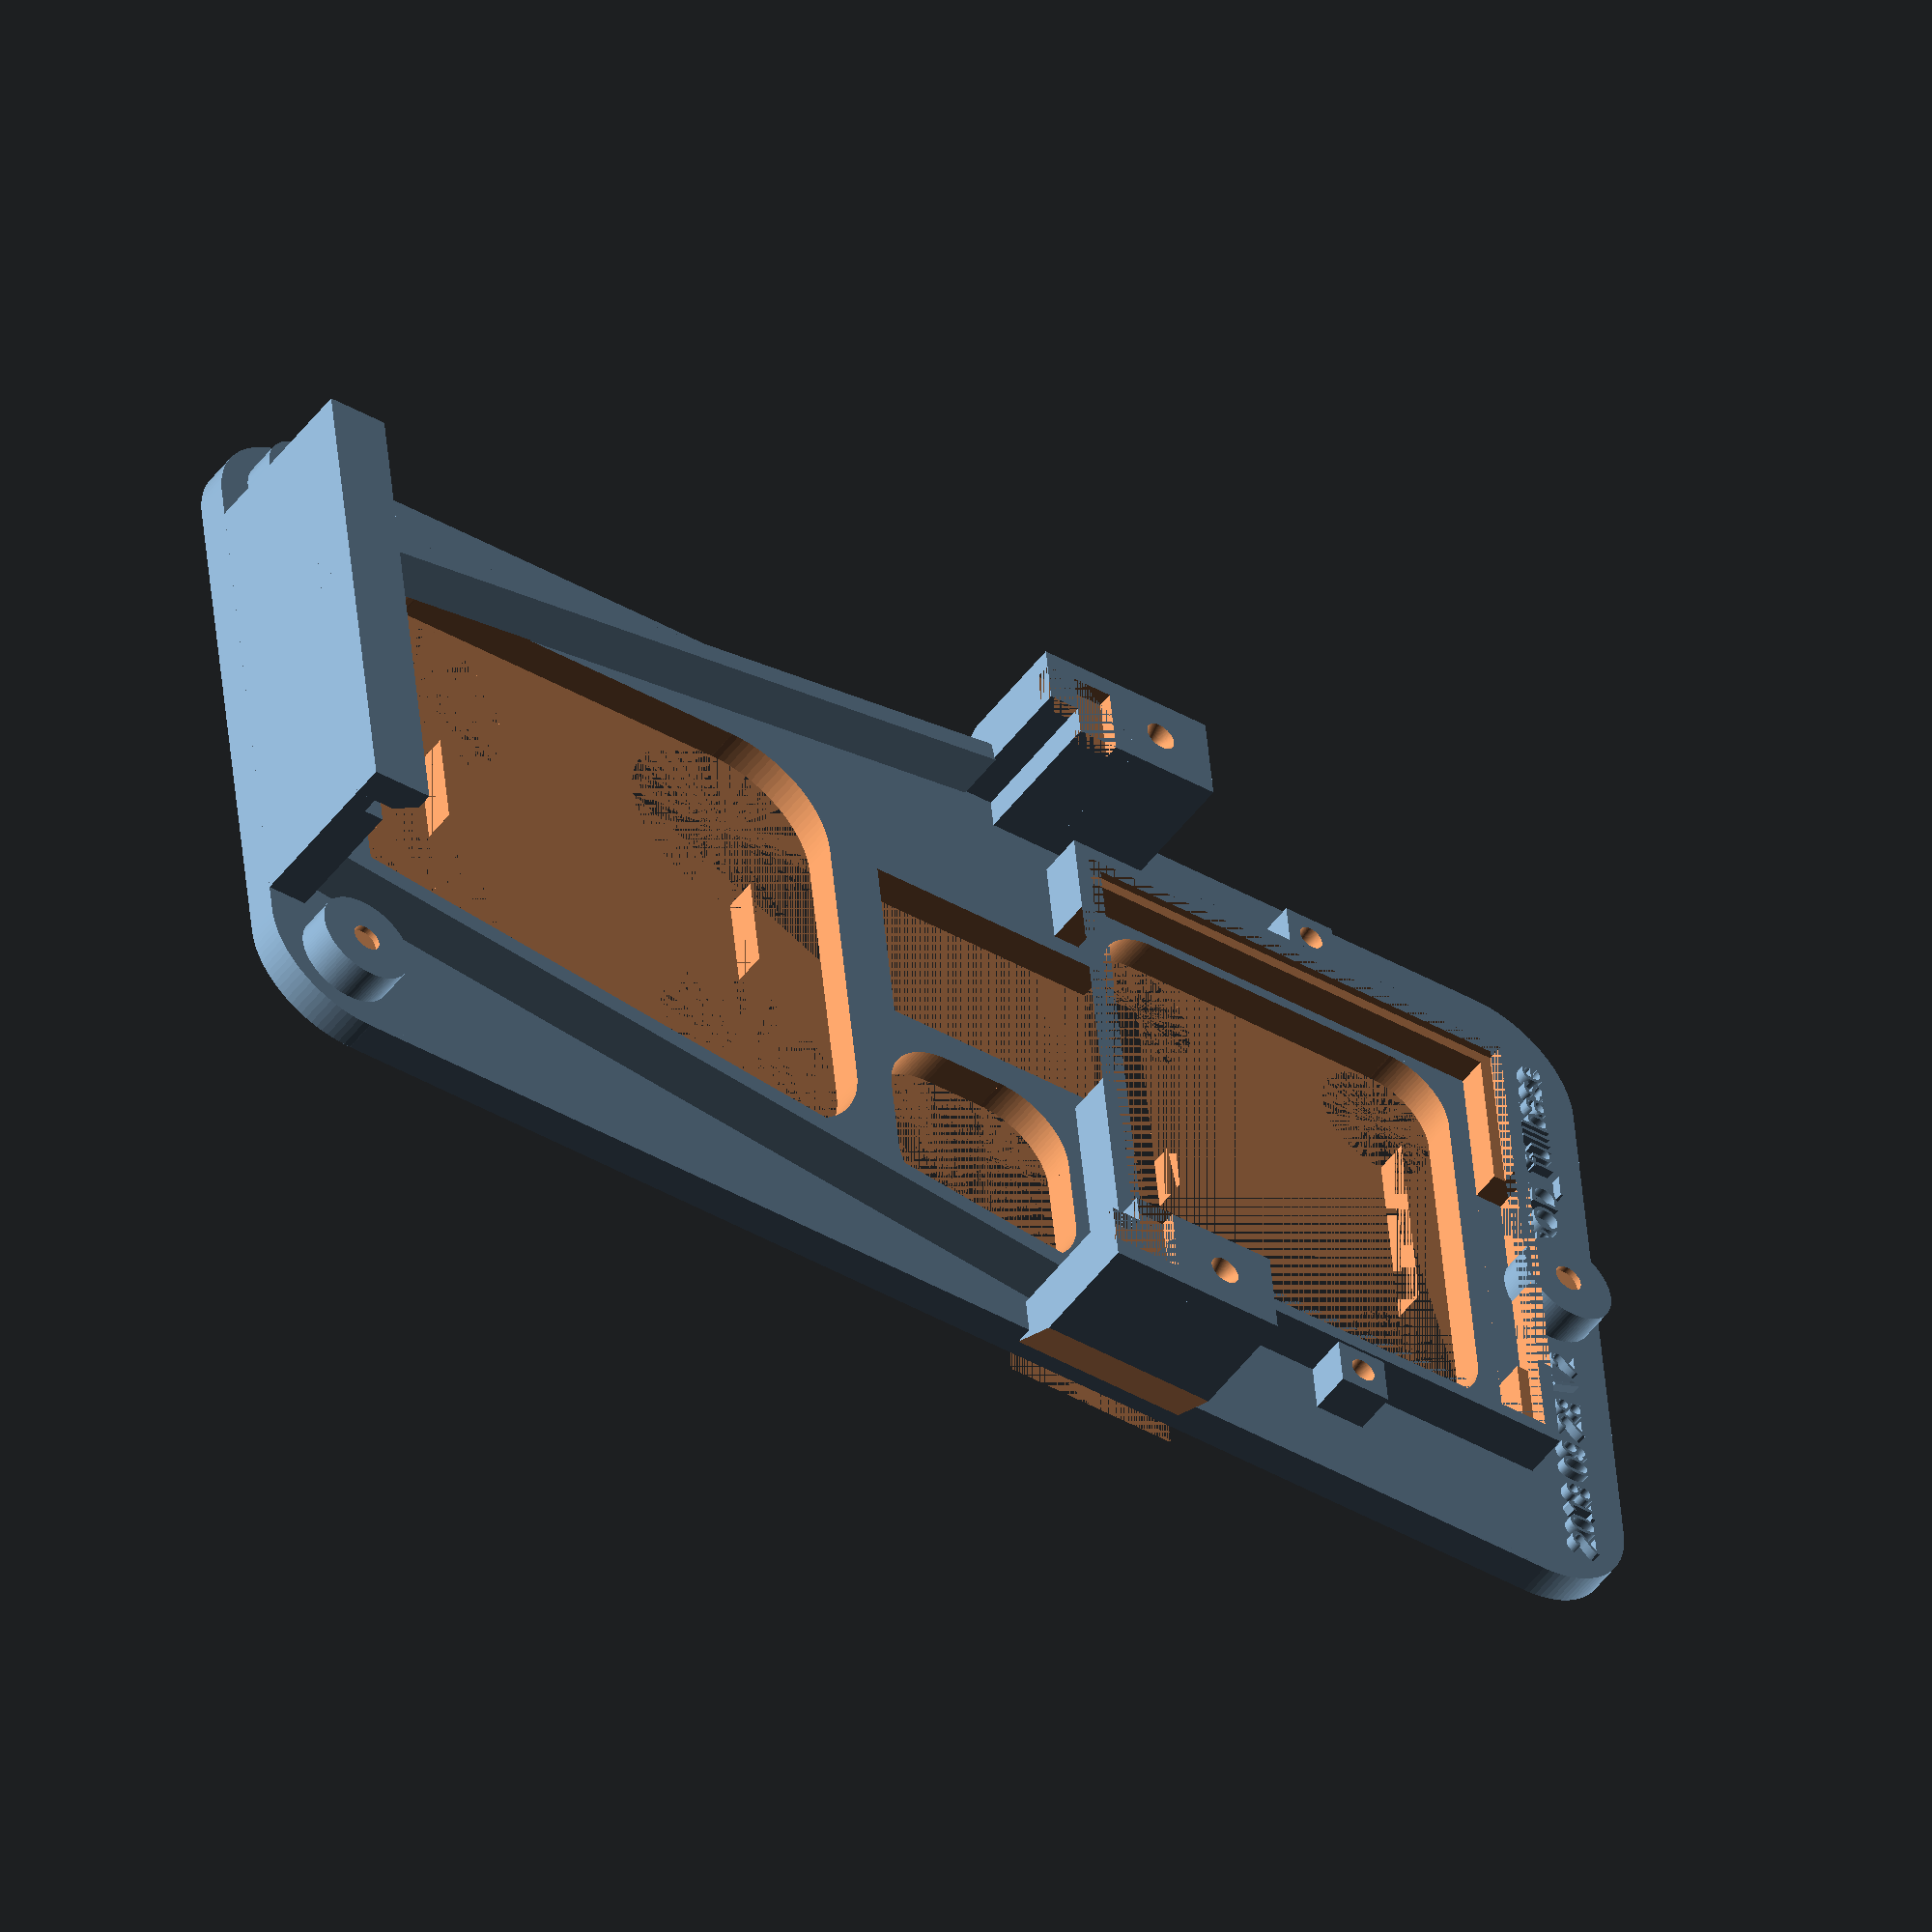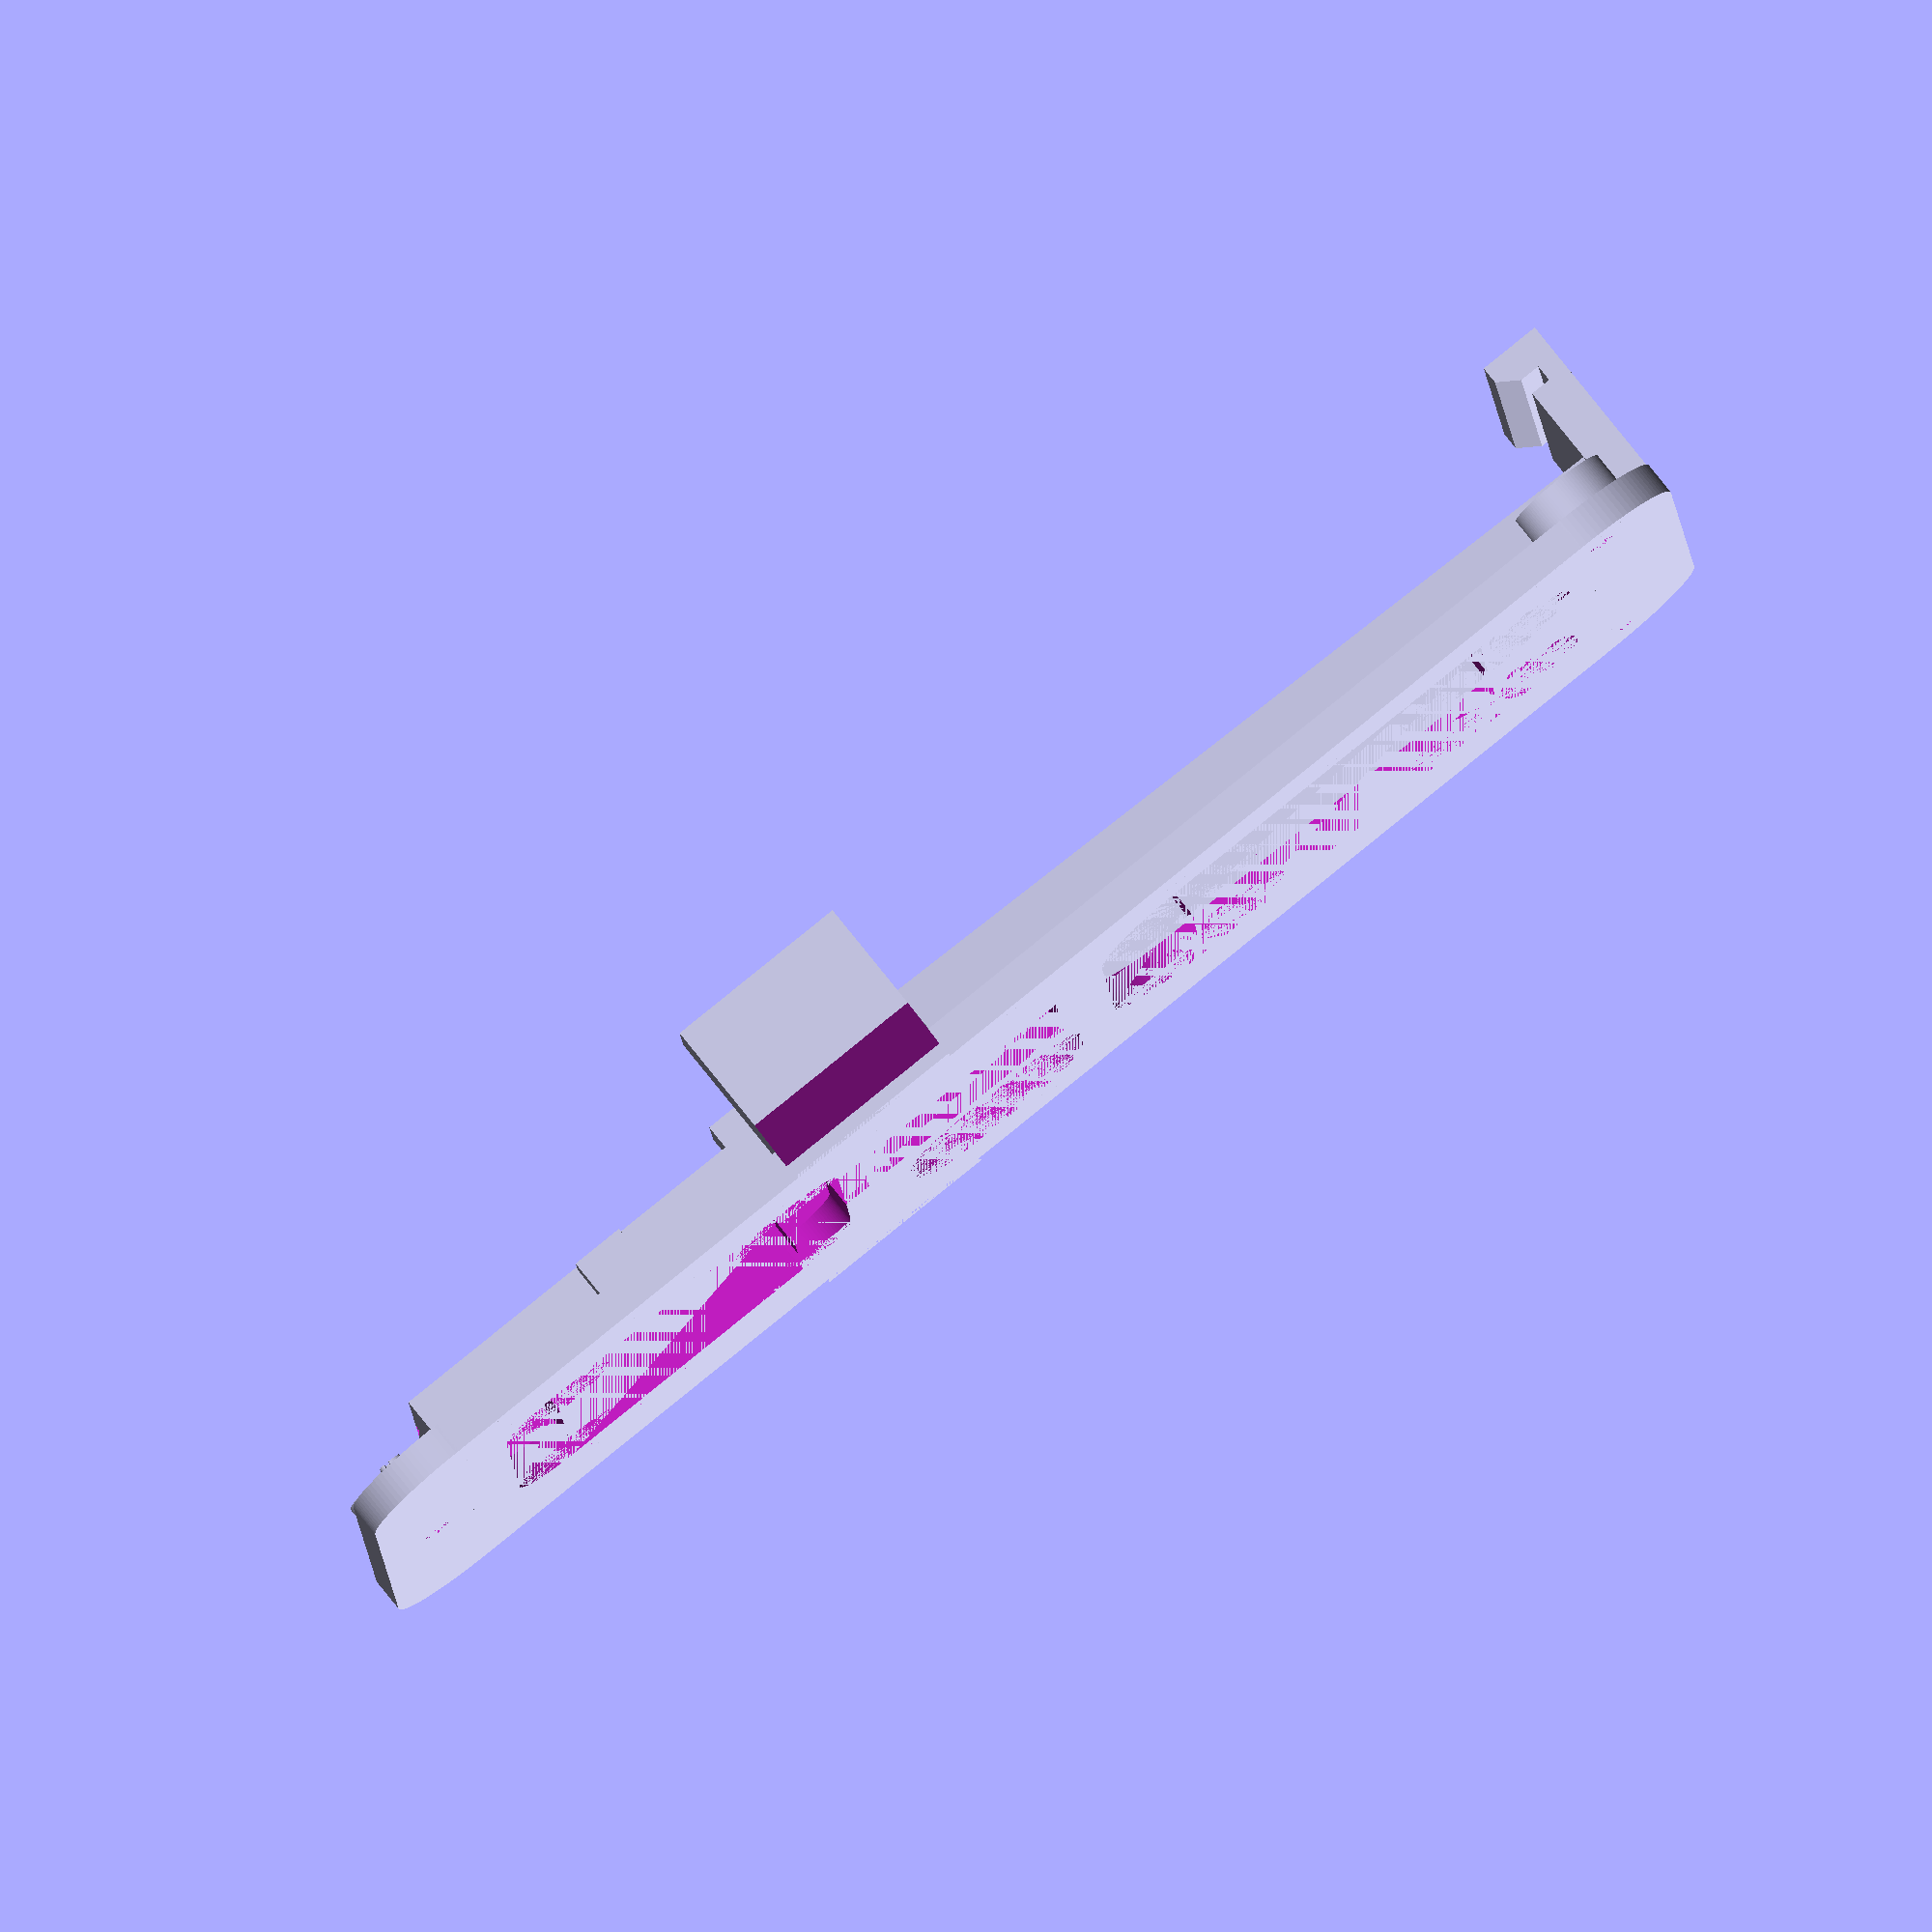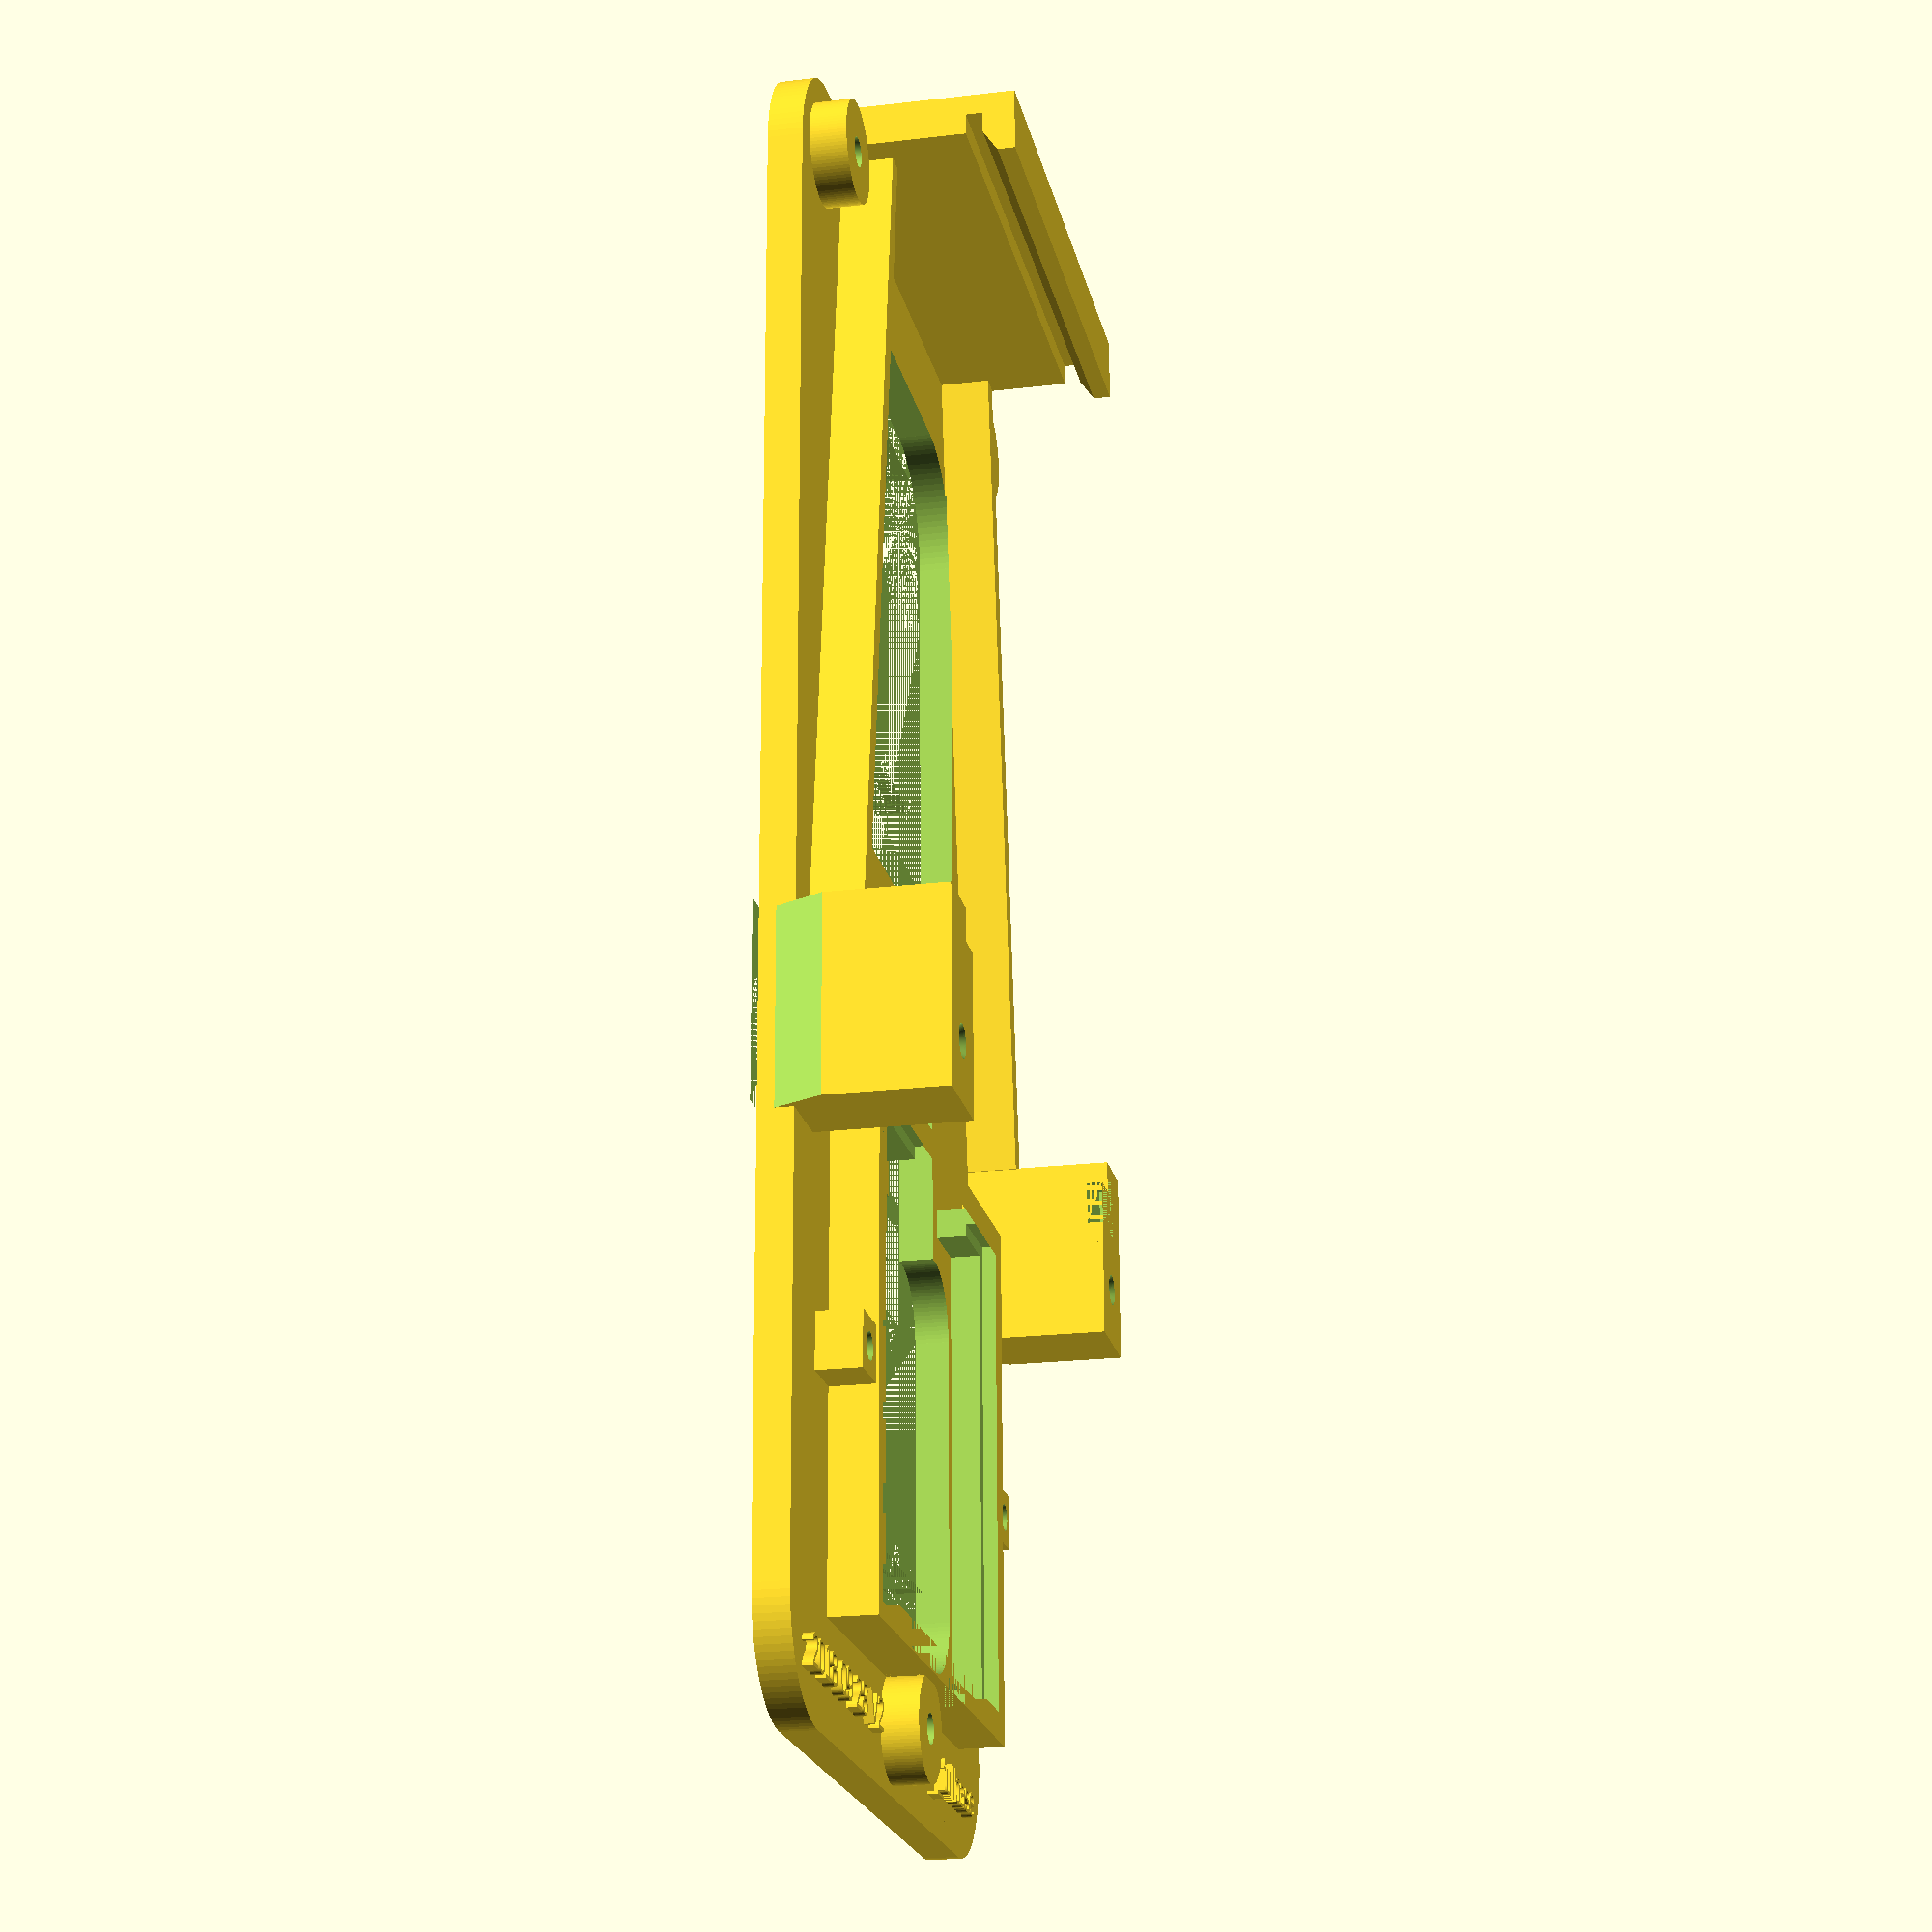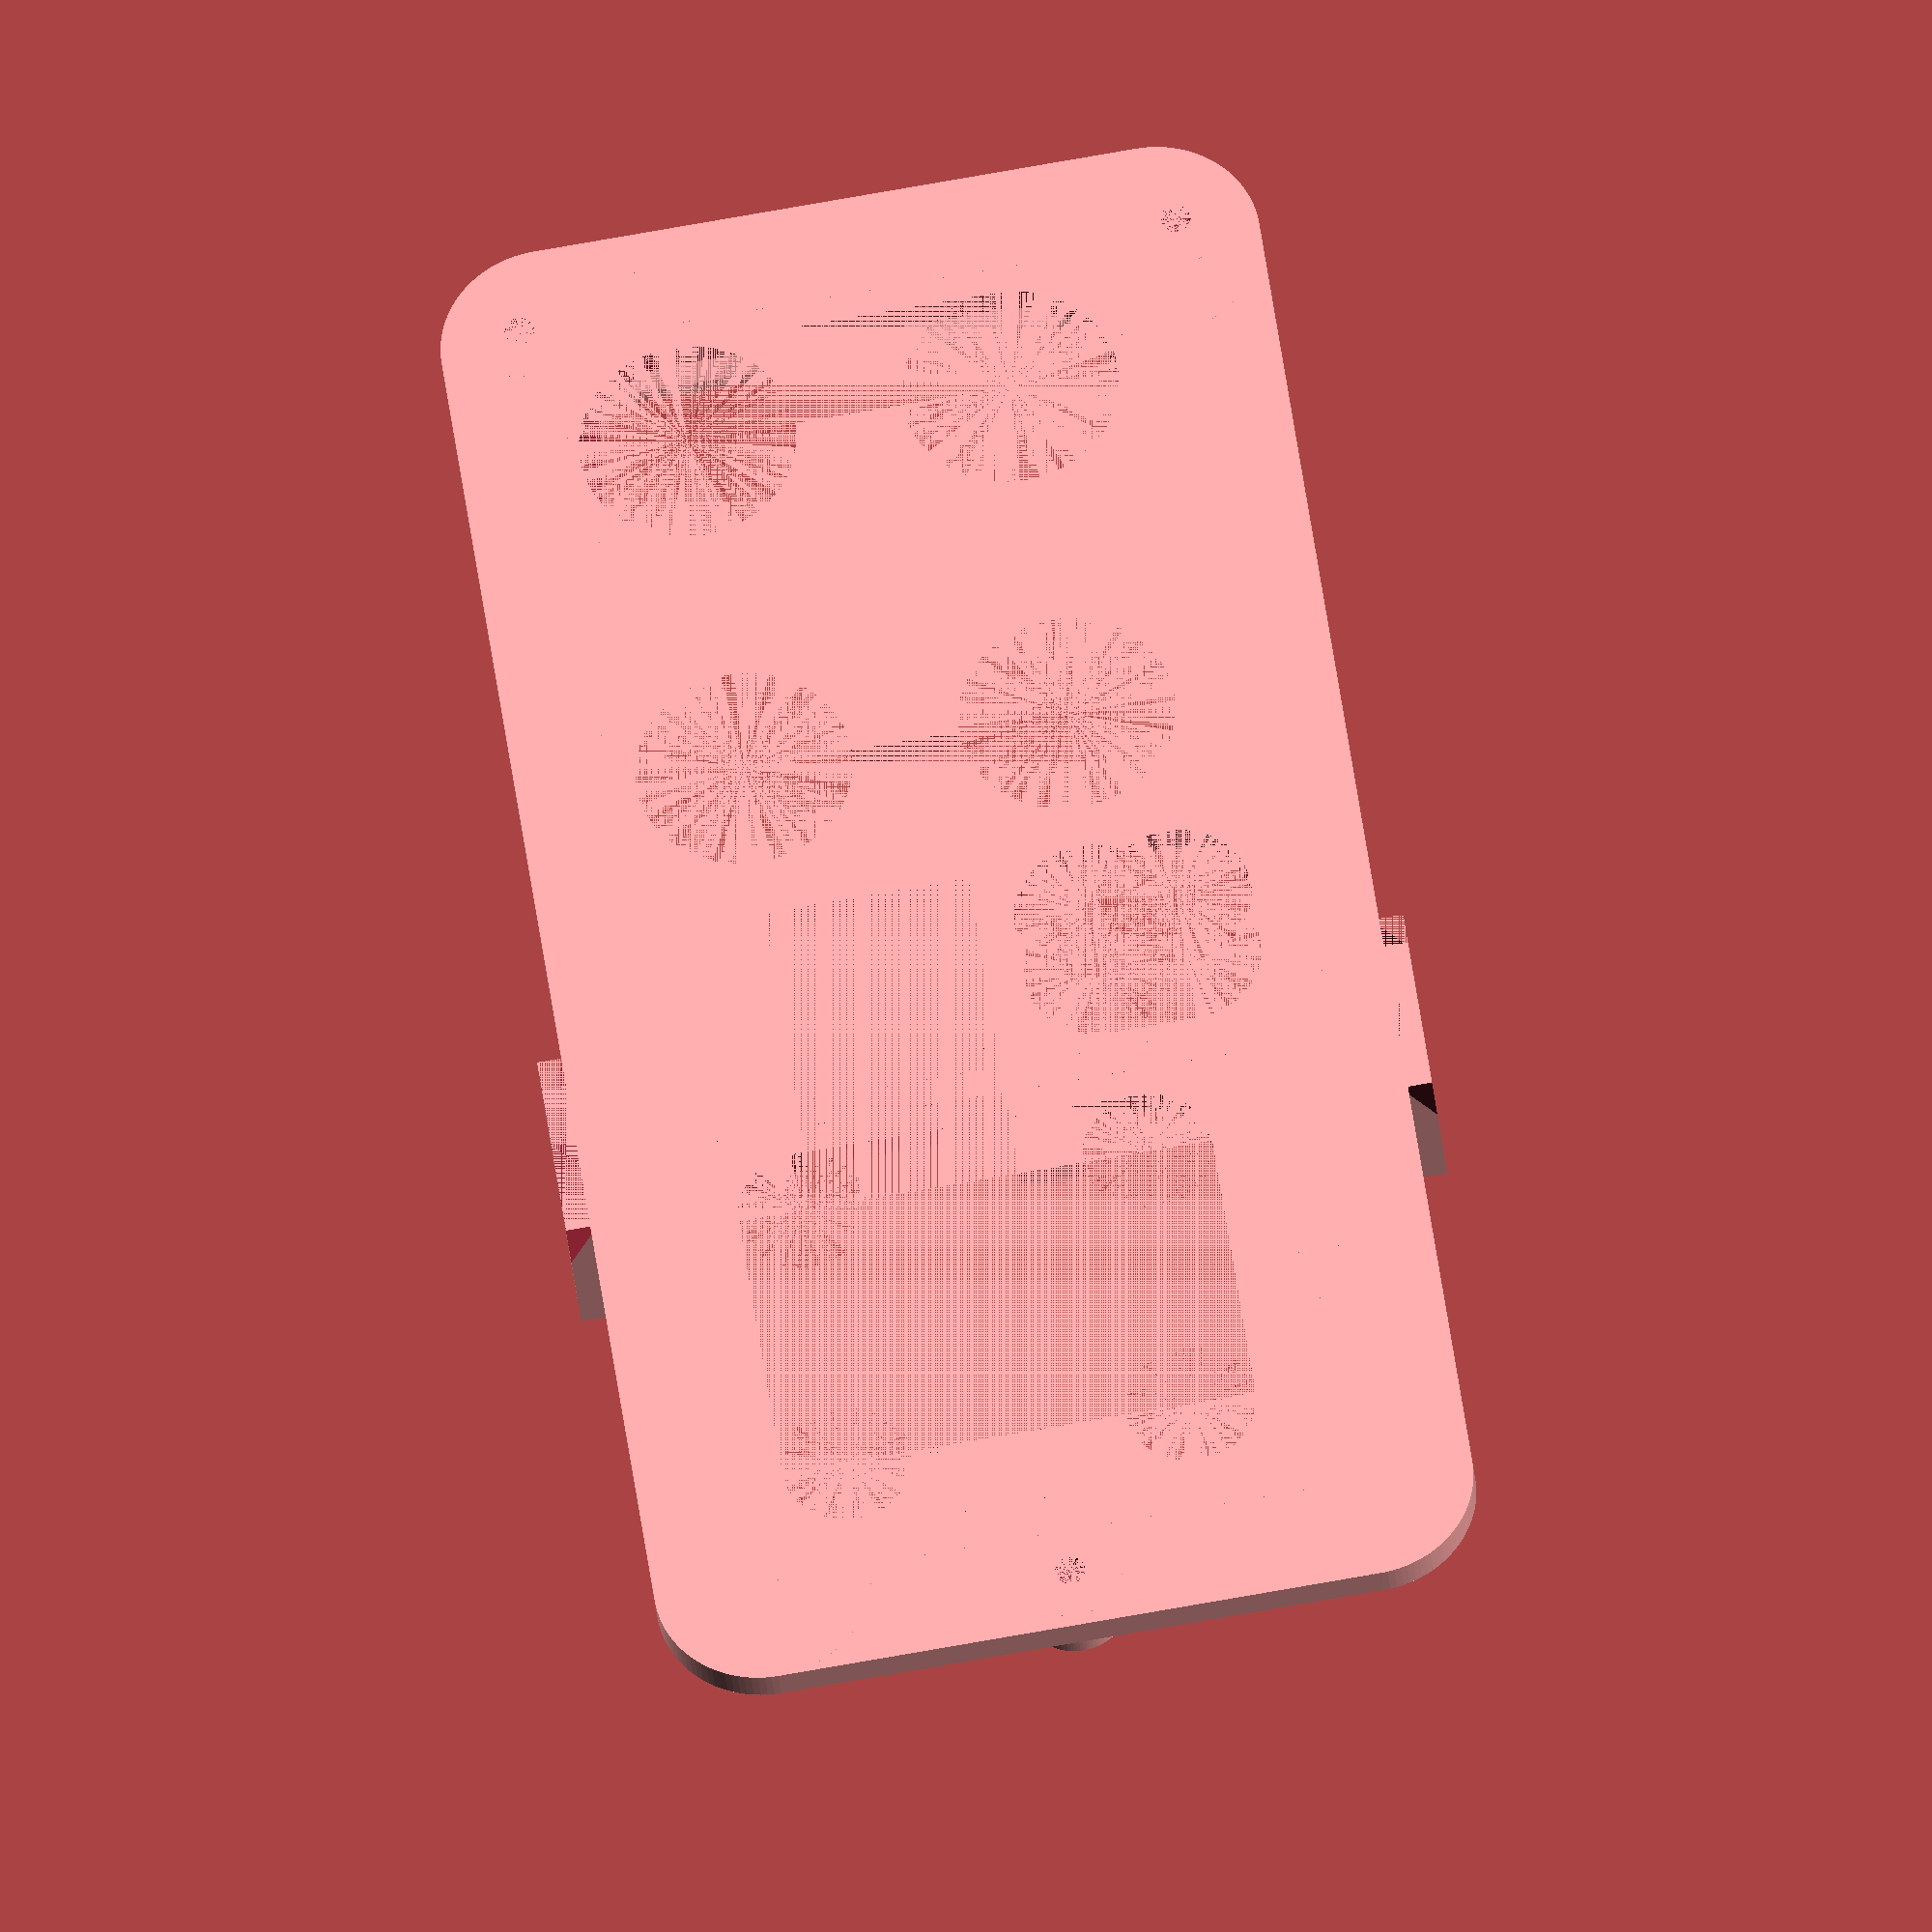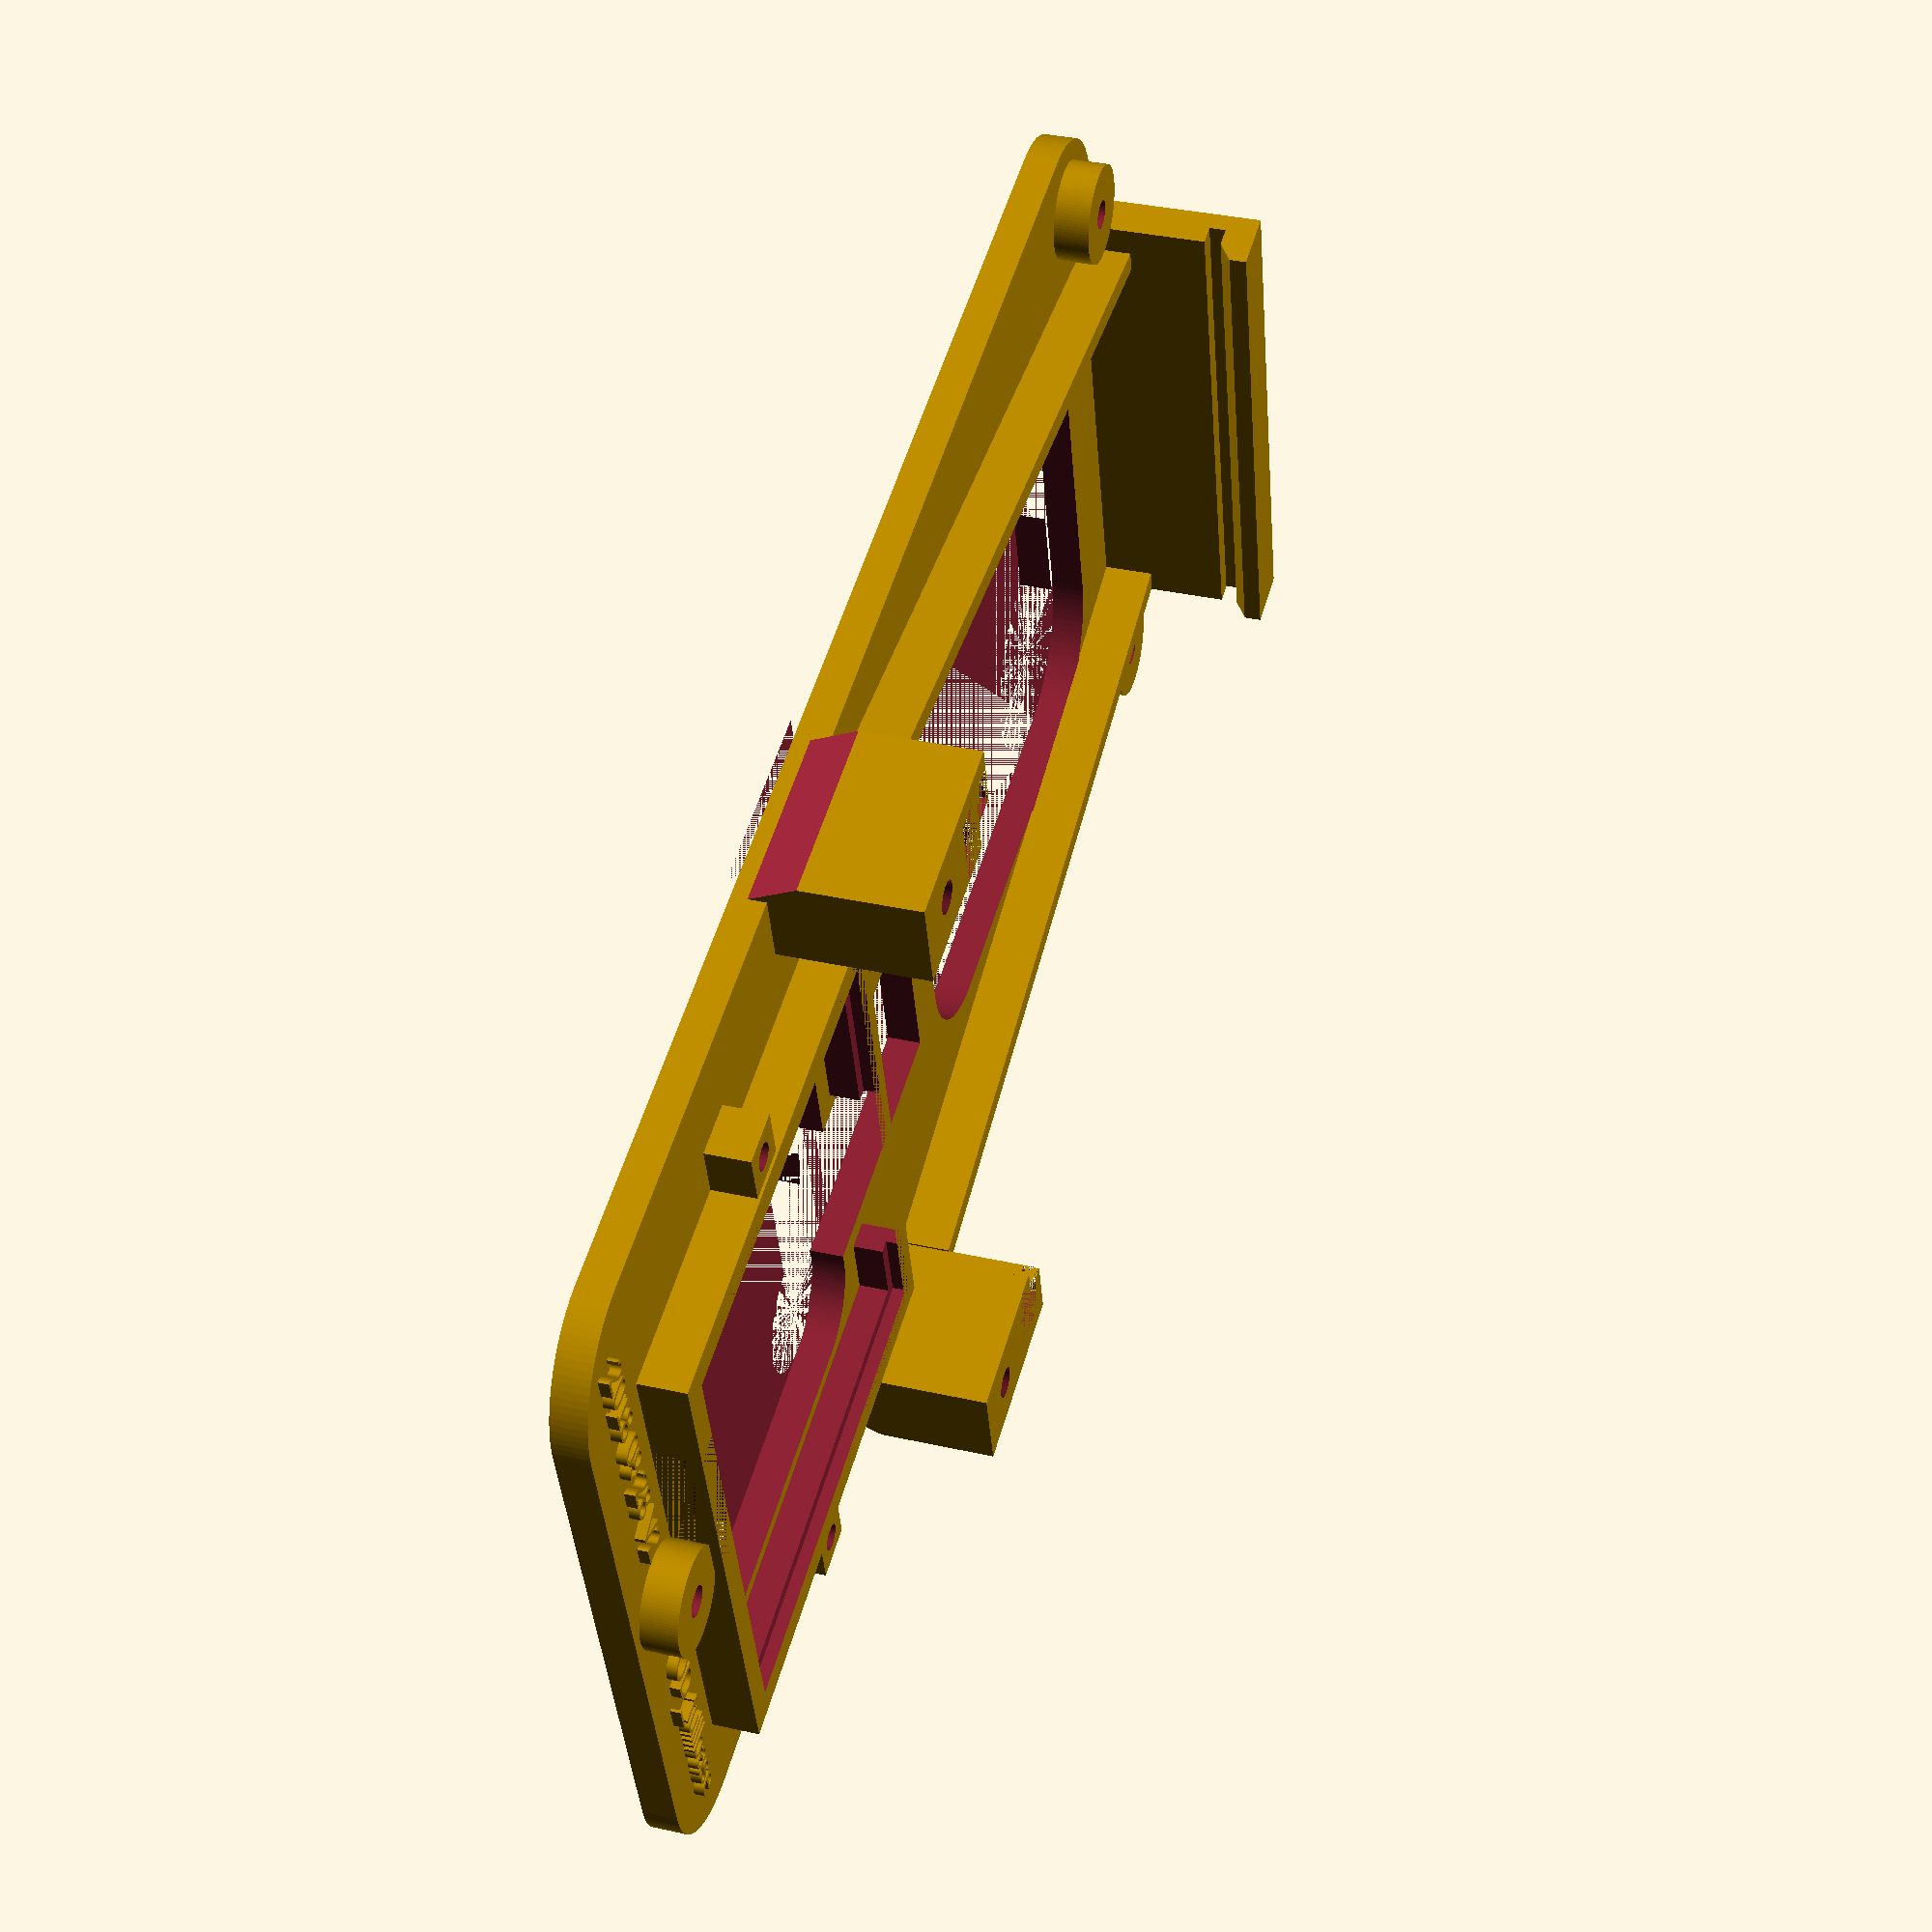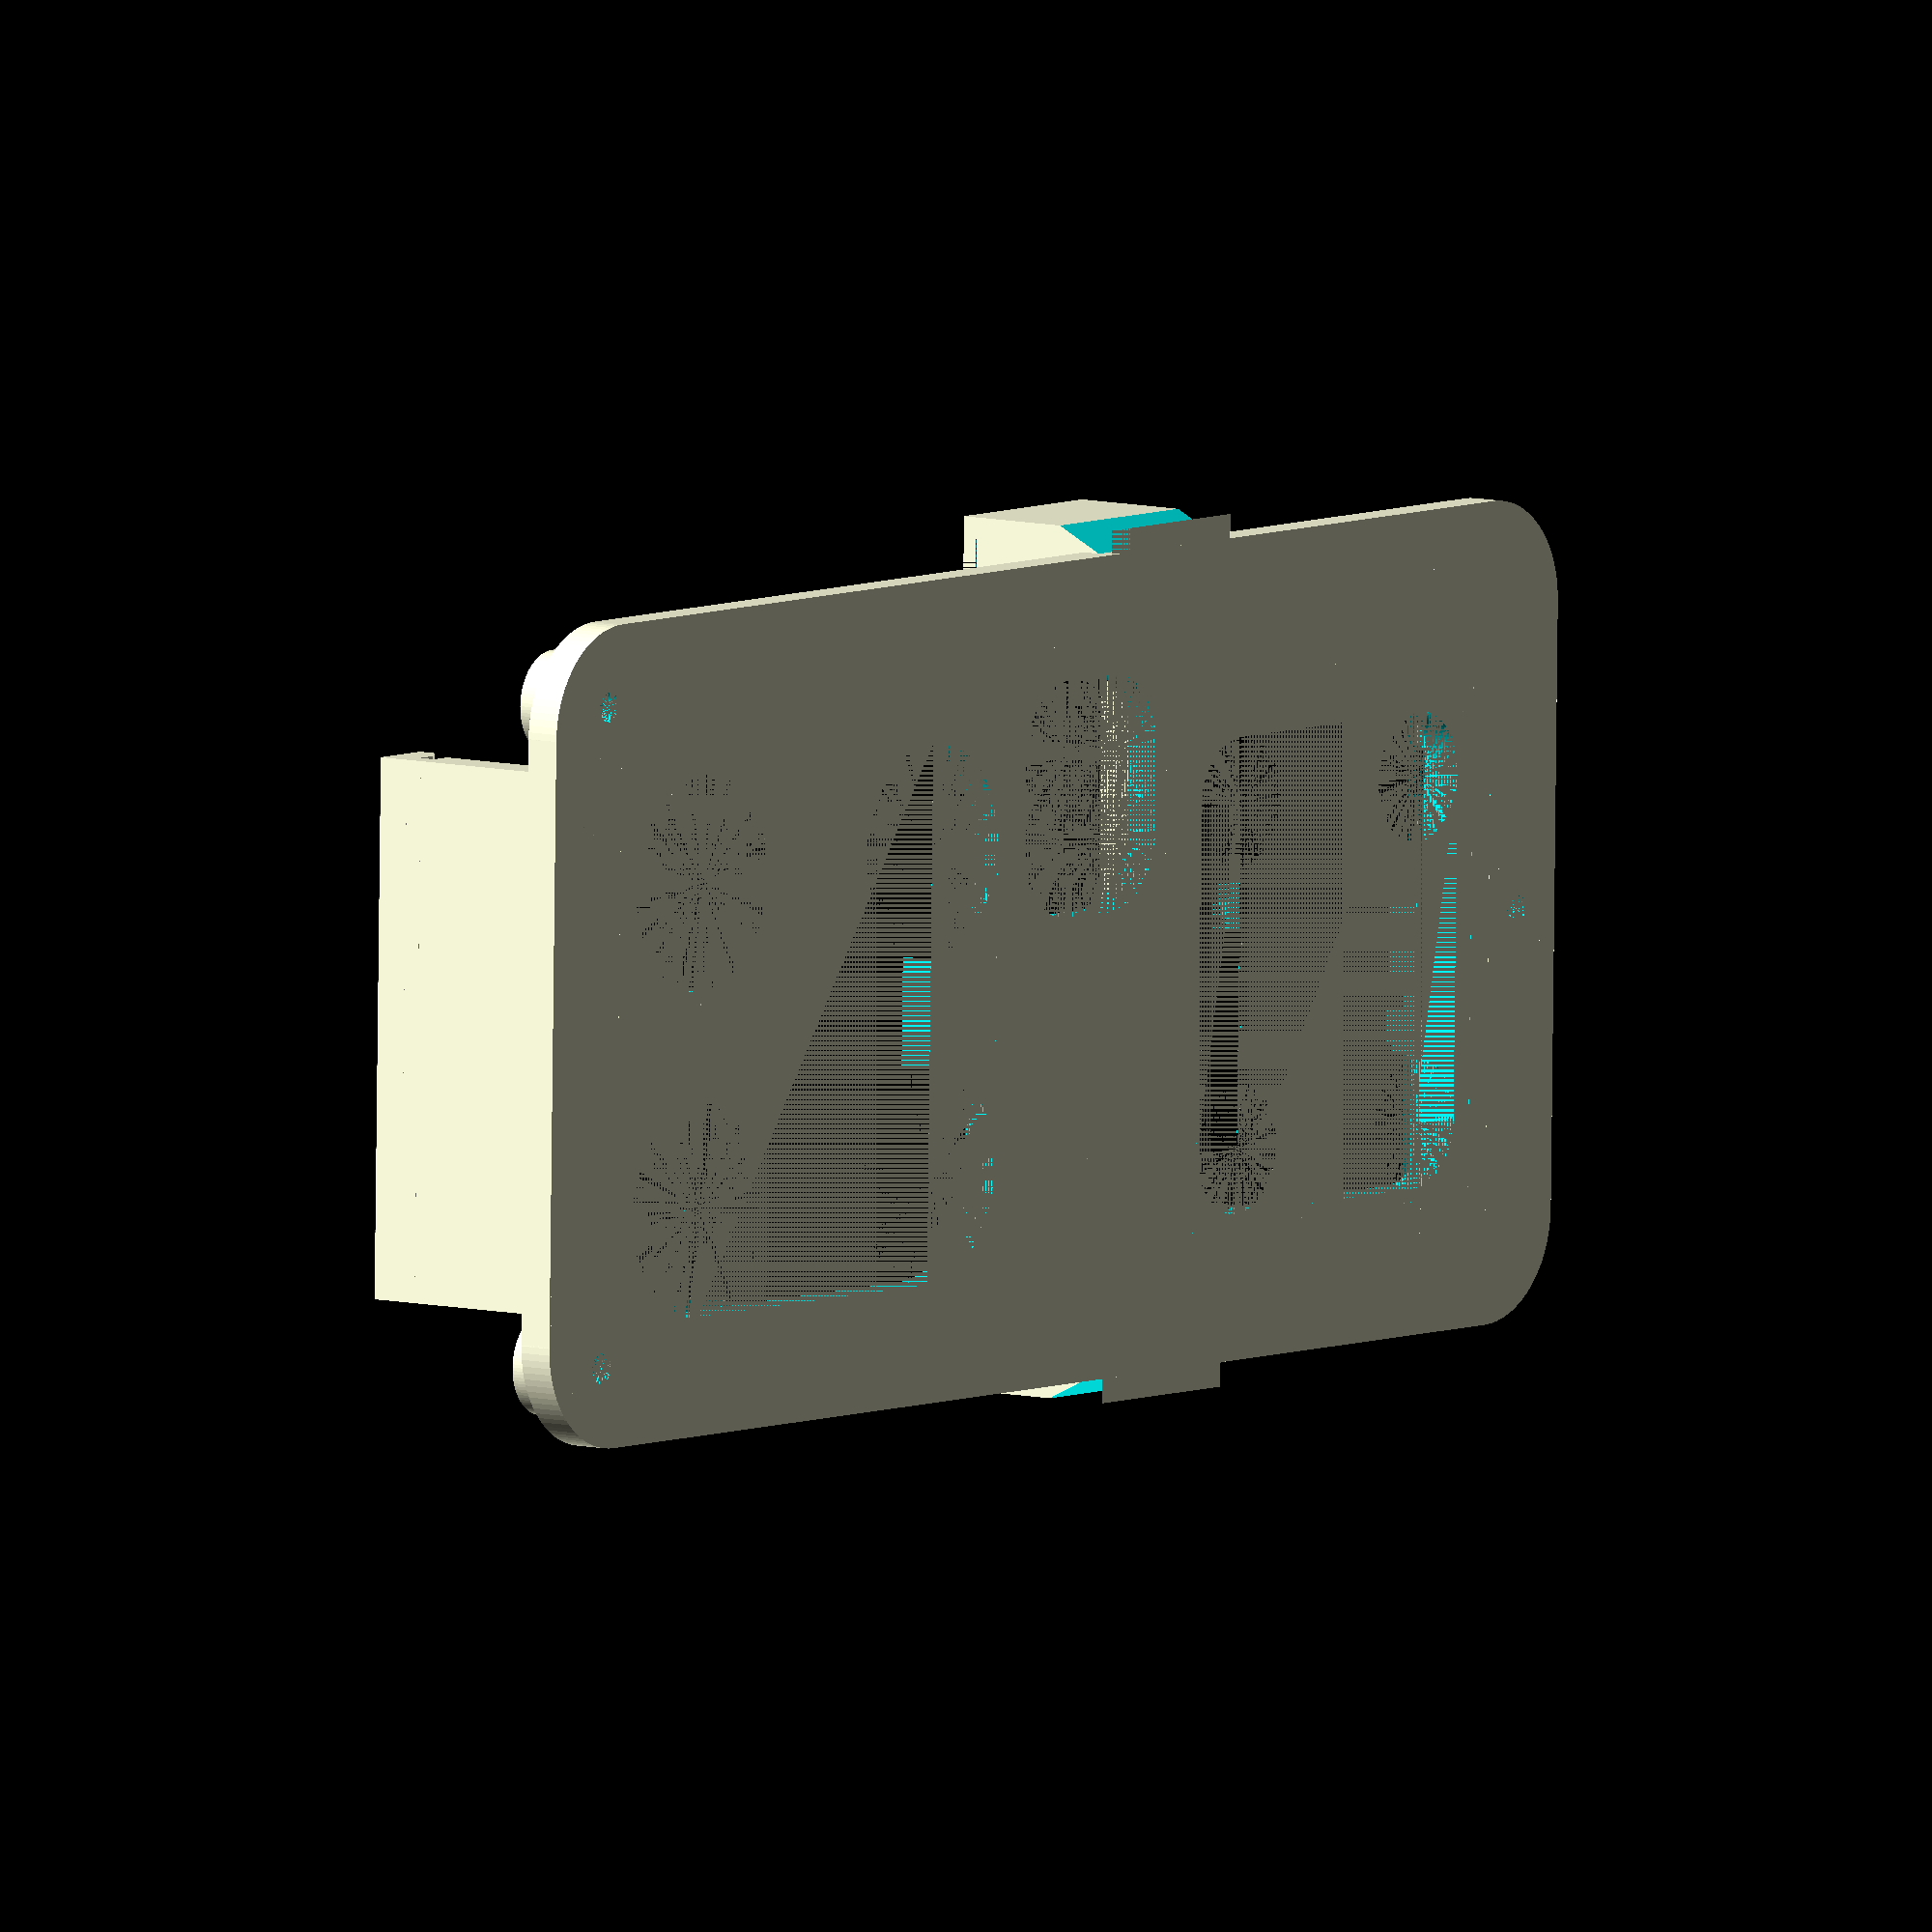
<openscad>
/* File: Plano_frame_POD_fullbase.scad
 * Full base plate with low density infill
 * Author: deh
 * V1 = 09/27/2018
 * V2 = 09/28/2018 Change washer dia to 8.0
 */
 $fn=100;
 
 // Inside dimensions of Plano box
 plano_len          = 152.5;   // flat-flat
 plano_wid          =  76.0;   // flat-flat

base_len = plano_len;
base_wid = plano_wid;
base_ht  = 3.2;		// Thickness of base plate
base_rnd = 10;	// Base plate corner rounding radius
 
 // Stud magnet relative postions.
 // Bottom magnet is on center-line and x,y reference is 0,0
 plano_mag_top_x  = 30.5;   // Top pair x +/- from center-line (C/L)
 plano_mag_top_y  = 138.69; // Top pair y from bottom magnet hole
 plano_mag_top_ofs = 8;    // Top mags to top edge of PC board max
 // Bottom mag distance from bottom of plano wall
 plano_mag_bot_ofs = plano_len - plano_mag_top_ofs - plano_mag_top_y;
 
 
 plano_offs_mag_y   = 4;    // Offset from edge for magnet hole
 plano_offs_mag_x   = 4;    // Offset from edge for magnet hole
 plano_ctr_y    = (plano_len/2);
 plano_ctr_x    = (plano_wid/2);
 
 
 plano_mag_stud = 2.8;  // Dia of mounting magnet studs (4-40)
 plano_mag_stud_len = 7.95; // Height of stud from magnet back
 mag_washer_dia = 8.0;      // Diameter of washer for magnet stud
 mag_washer_thick = 1.1;    // Thickness of washer
 mag_washer_dia_extra = 0.6;  // Washer slop
 mag_nut_thick = 2.4;       // Nut for stud thickness
 plano_web_thick = 2;   // Plano box thickness where stud is 
 mag_wash_recess_dia = mag_washer_dia + mag_washer_dia_extra;
 // Thickness of base for washer recess
 mag_stud_z = (mag_washer_thick +mag_nut_thick + plano_web_thick);
 mag_wash_recess_z = plano_mag_stud_len - mag_stud_z;    
 // Diameter of recess
 mag_wash_recess_dia = mag_washer_dia + mag_washer_dia_extra;
 // POD board
 pod_wid=76.5;  // Overall width
 pod_len=89.4;  // Overall length
 
// RJ45 connector on POD board
 RJ_offset=24.8; // Side of RJ45 jack from edge
 RJ_wid=15;      // Width of RJ 45 jack
 RJ_depth=14.5;  // Bottom of POD pc board edge to bottom/back of RJ45
 RJ_length=14;  // Front-Back length

// Cutout in base for RJ45 with plug
 RJ_slop = 4;
 RJ_plug_len = 14; // RJ plug protrudes beyond jack
 RJ_cutout_width = RJ_wid + RJ_slop;
 RJ_cutout_length = RJ_length + RJ_slop + RJ_plug_len;
 RJ_cutout_ofs = pod_wid/2 - (RJ_offset + RJ_wid);
 
 // CAN sub-board module
 sub_wid      = 33.75;  // Overall width
 sub_len      = 62.9;   // Overall lengh
 sub_mtg_wid  = 26.6;   // Between mounting holes, width
 sub_mtg_len  = 57.0;   // Between mounting holes, length 

 // Switcher module
 sw_wid =   20.3;   // Overall width
 sw_len =   41.2;   // Overall length
 sw_mtg_off_out_y   = 5.56; // Offset from edge "out" mounting hole 
 sw_mtg_off_out_x   = 2.7;  // Offset from edge "out" mounting hole 
 sw_mtg_off_in_y    = 3.1;  // Offset from edge "in" mounting hole
 sw_mtg_off_in_x    = 6.0;  // Offset from edge "in" mounting hole
 
 // RJ jack (load-cell jack)
 rj_grv =  4.0;  // Groove Depth 
 rj_ht  = 14.2;  // Groove Length
 rj_wid = 14.2;  // Groove Height
 
 // Post ridge
 p_ridge = 1.5; // Height of ridge to position PC board on post
 p_offset = 2;  // Offset of ridge from edge of post
 
 // Pod post
 pod_post_ht = (RJ_depth + 1);
 pod_post_y = 9;    // Length in "y" (long/length) box direction)
 pod_post_x = 6;    // Length in "x" (short/width) box direction)
 pod_post_q = 2.0;  // Width of ridge
 pod_post_s = 2.5;    // Screw hole dia
 pod_post_sd = 5;   // Screw hole depth

 // Pod board clip
 pcwide = 4;        // Width of clip post
 pcleng = 50;       // X axis direction length
 pc_y = base_len;   // y positioning

 iso_len   = 50.3;	// Length: two RJ 45 jacks parallel
 iso_wid   = 46.3;      // Width
 iso_thick = 1.6;	// PC board thickness
 iso_slop  = 0.1;	// Allowance for board variation
 iso_lip   = 1.2;	// Ledge width for board seating
 iso_ridge_ht = 1.55;	// Ridge ht for seat
 iso_ridge_wid= 1.5;	// Ridge width for seat
 iso_post_ht = 6.0;	// Height of lip above base

 iso_osd_y = iso_wid + iso_slop; // Board y
 iso_osd_x = iso_len + iso_slop; // Board x
 iso_side  = iso_lip + iso_ridge_wid;


// **** Id the part ***
module id()
{
r = ([0,0,0]);
 {
  font = "Liberation Sans:style=Bold Italic";
 translate([6, 4, base_ht-.05]) 
  rotate(r)
  linear_extrude(1.0)
   text("POD_fullbase",size = 3.0);

 translate([-34, 4, base_ht-.05]) 
  rotate(r)
  linear_extrude(1.0)
   text("2018 09 28 V2",size = 3.0);
 }
}

RJ_cutout_y = pc_y - p_ridge - pod_len + RJ_length + RJ_slop - RJ_cutout_length;

// Position of corner posts
 pc_cornerx =  (pod_wid/2) + p_offset;  // PC board corner
 pc_cornery =      base_len - pod_len - pod_post_q - p_offset;

module corner_cut(ccradius, ccht)
{
   difference()
   {
      cube([ccradius*2,ccradius*2,ccht],false);
      union()
      {
         translate([ccradius,ccradius,0])
            cylinder(d = ccradius*2, h = ccht, center = false);
         translate([ccradius,0,0])
            cube([ccradius+.01,ccradius*2+.01,ccht],false);    
         translate([0,ccradius,0])
            cube([ccradius*2+.01,ccradius+.01,ccht],false);  
      }
   }
}

// Make rectangle with rounded corners
module rect_rounded(rrl,rrw,rrh,rrad)
{
// rrl - length in X direction
// rrw - length in y direction
// rrh - height
// rrad - radius of corner
// position of returned figure: rrl = 0; rrw = 0;
//
   translate([0,rrad,0])
      cube([rrl,
          rrw - 2*rrad,
          rrh], false);

   translate([rrad, 0, 0])
      cube([rrl - 2*rrad, rrad, rrh],false); 

   translate([rrad, rrw - rrad, 0])
      cube([rrl - 2*rrad, rrad, rrh],false); 

   translate([rrad,rrad,0])
      cylinder(d = rrad*2, h = rrh,center = false);

   translate([rrl - rrad,rrad,0])
      cylinder(d = rrad*2, h = rrh,center = false);

   translate([rrl - rrad, rrw -rrad,0])
      cylinder(d = rrad*2, h = rrh,center = false);

   translate([rrad, rrw -rrad,0])
      cylinder(d = rrad*2, h = rrh,center = false);
}

// Post with screw hole
module iso_post_s(l,w,isph,hole_dia,hole_depth)
{
     difference()
     {
         union()
         {  // Post block
            cube([l,w,isph],false);
         }
         union()
         {
            // Self tapping screw hole
            translate([l/2,w/2,.01])
                cylinder(h = isph,
                   r1 = 0, r2 = hole_dia/2, 
                   center = false);
         }
     }        

}

// iso mount for CAN w switcher PC board
module iso_post()
{

   // base of seat
   difference()
   { 
      // Outside dimensioned block
      cube([iso_osd_x + 2*iso_ridge_wid,
            iso_osd_y + 2*iso_ridge_wid,
            iso_post_ht + iso_ridge_ht],
            false);
      union()
      {
         // Center punched all-the-way
         translate ([(iso_lip + iso_ridge_wid),
                     (iso_lip + iso_ridge_wid),
                      -.01])
            cube([iso_osd_x - 2*iso_lip,
                  iso_osd_y - 2*iso_lip,
                  iso_post_ht + iso_ridge_ht + .02],
                  false);
         // Ridge/seat recessed
         translate ([iso_ridge_wid,
                     iso_ridge_wid,
                      iso_post_ht])
            cube([(iso_osd_x),
                  (iso_osd_y),
                   iso_ridge_ht],
                   false);
        // Cutouts that will be below this iso frame
        translate([10,0,0])
             cube([iso_osd_x - 25,
                   iso_side + 1.1,
                   iso_post_ht + iso_ridge_ht],
                   false);
        translate([21.5,(iso_wid - iso_side),0])
             cube([RJ_cutout_width + 4,
                   8 ,
                   iso_post_ht + iso_ridge_ht],
                   false);

      }
   }
}

// Post with recess for corner of POD board
 module pod_post()
 {
     difference()
     {
         union()
         {
            cube([pod_post_x, pod_post_y, pod_post_ht + p_ridge],false);
            cube([pod_post_y, pod_post_x, pod_post_ht + p_ridge],false);
         }
         union()
         {
 
            // Cut-out for corner of PC board
            translate([p_offset, p_offset, pod_post_ht])
                cube([ pod_post_x - p_offset, pod_post_y-p_offset, p_ridge],false);
            translate([p_offset, p_offset, pod_post_ht])
                cube([ pod_post_y - p_offset, pod_post_x-p_offset, p_ridge],false);
         }
     }        
 }

  module pod_4posts()
 {
   translate ([-pc_cornerx, pc_cornery, 0])
   {
     difference()
     {
       union()
       {
         pod_post();
         translate([ 0,-pod_post_y,  0])
            cube([pod_post_y, pod_post_y, pod_post_ht + p_ridge],false);
       }
       union()
       {
         translate([3,-10,0])rotate([0,0,90])wedge(30,5,10);
           // Self tapping screw hole
            translate([pod_post_y/2, -pod_post_y/2 + 1, 14])
                cylinder(h = pod_post_sd, r1 = 0, r2 = pod_post_s, center = false);
       }
       
     }
  }
   translate ([ pc_cornerx, pc_cornery, 0]) 
   {
     difference()
     {
       union()
       {
          rotate( 90) pod_post();
          translate([-pod_post_y,-pod_post_y,  0])
            cube([pod_post_y, pod_post_y + .01, pod_post_ht + p_ridge],false);
       }
       union()
       {
          translate([-3,10,0])rotate([0,0,-90])wedge(30,5,10);
           // Self tapping screw hole
            translate([-pod_post_y/2, -pod_post_y/2 + 1, 14])
                cylinder(h = pod_post_sd, r1 = 0, r2 = pod_post_s, center = false);
       }
     }
   }
//    translate ([-pc_cornerx,pc_cornery, 0]) rotate(-90) pod_post();
//    translate ([ pc_cornerx,pc_cornery, 0]) rotate(180) pod_post();
 }
 module wedge(l, w, h)
 {
       polyhedron(
          points=[[0,0,0],[l,0,0],[l,w,0],[0,w,0],[0,w,h],[l,w,h]],
          faces=[[0,1,2,3],[5,4,3,2],[0,4,5,1],[0,3,4],[5,2,1]]
          );
 }

// Clip to wedge board under
module pod_clip(pclen,pcwid)
{
   // Main support post
   cube([pclen,pcwid,pod_post_ht],false);

   // Ridge on top of support post
   translate([0,0,pod_post_ht])
      cube([pclen,pod_post_q, 1.6],false);

   // Overhang
   translate([pclen, 4 + 2, pod_post_ht + 1.6 + 3])
      rotate([0,90,180])
         wedge_trunc(6,2,3,1.65,pclen);
}

// Truncated wedge type of polygon
module wedge_trunc(h1,h2,w1,w2,length)
// h1 = height
// h2 = height of end of wedge (h2 < h1)
// w1 = width of top
// w2 = width where bevel starts (w2 < w1)
{
linear_extrude(height = length, center = false, convexity = 10, twist = 0)
    polygon(points = [ [0,0],[0,h1],[w1,h1],[w1,h2],[w2,0] ] );

}

// Position clips (note plural clip*s*) for pod board
module pod_clips()
{

   translate([pcleng/2, pc_y,0])
      rotate([0,0,180]) 
         pod_clip(pcleng, pcwide);
}

// Rounded corner
module rounded_corner(dia, height, width)
{
     translate([dia/2,0,0])
     {
        cylinder(h = height + .1,d = dia + .1, center = false);
        translate([0,-dia/2,-.01])cube([(dia/2+.01),(width + .01),(height + .01)],false);
     }
}
module mag_stud_post(mhx, mhy)
{
od = mag_wash_recess_dia + 1.0;
ht = base_ht - 1.5 + mag_nut_thick + 0.5 + mag_washer_thick + 0.3 + 0.6;

   translate([mhx,mhy,0])
   {
     cylinder(d = od, h = ht, center=false);
   }
}
module mag_stud_hole(mhx, mhy)
{
wash_thx = mag_washer_thick + 0.3; // Washer well thickness
wash_ofz = base_ht - 1.5;
nut_ofz = wash_ofz + wash_thx;
nut_thx = mag_nut_thick + 0.5;
nut_dia = 7.12 + 0.5;	// nut_dia_440 + slop peak-peak
echo ("wash_ofz",wash_ofz);
echo ("nut_ofz",nut_ofz);
echo ("wash_thx",wash_thx);
echo ("nut_thx",nut_thx);

   translate([mhx,mhy,0])
    {
        // Magnet stud hole
        cylinder(h = (base_ht + 5), d = plano_mag_stud, center = false);
        // Recess for washer
        translate([0,0,wash_ofz])
            cylinder(h = wash_thx, d = mag_wash_recess_dia, center = false);
        // Recess for nut
        translate([0,0,nut_ofz])
            cylinder(h = nut_thx,d = nut_dia, $fn = 6, center=false);
    }
}

// Base plate w rounded corners
module base_plate()
{
  // Base rectangle
    translate([-base_wid/2,0,0])
      rect_rounded(base_wid,
                   base_len,  
                   base_ht,   
                   base_rnd); 
//  cube([base_wid,base_len,base_ht]);
/*
  // Rounded bottom edge: top x axis
  translate([base_wid/2,(base_len - base_ht/2),0])
      rotate([0,-90,0])
         rounded_corner(base_ht,base_wid - 2*base_ht, base_ht);
  // Rounded bottom edge: bottom x axis
  translate([base_wid/2,base_ht/2,0])
      rotate([0,-90,0])
         rounded_corner(base_ht,base_wid, base_ht);
  // Rounded bottom edge: side y axis
  translate([(base_wid - base_ht/2)/2,base_len,0])
      rotate([90,-90,0])
         rounded_corner(base_ht,base_len, base_ht);
  // Rounded bottom edge: side y axis
  translate([-((base_wid - base_ht/2)/2),base_len,0])
      rotate([90,-90,0])
         rounded_corner(base_ht,base_len, base_ht);
*/
}

module mag_stud_posts()
{
   mag_stud_post(0,plano_mag_bot_ofs);
   mag_stud_post((plano_mag_top_x),
                 (plano_mag_bot_ofs + plano_mag_top_y));
   mag_stud_post((-plano_mag_top_x),
                 (plano_mag_bot_ofs + plano_mag_top_y));
}

module mag_stud_holes()
{
   mag_stud_hole(0,plano_mag_bot_ofs);
   mag_stud_hole((plano_mag_top_x),
                 (plano_mag_bot_ofs + plano_mag_top_y));
   mag_stud_hole((-plano_mag_top_x),
                 (plano_mag_bot_ofs + plano_mag_top_y));
}

module RJ45_cutout()
{
   translate([RJ_cutout_ofs,RJ_cutout_y,0])
     cube([RJ_cutout_width,RJ_cutout_length,(base_ht + 0.1)],false);
}


module lightening_holes()
{
  // Cutout under POD board
  translate([-23,85,0])
    rect_rounded(50,55,base_ht + 0.1,10);
  // Cutout under CAN & switcher board
  translate([-19.5,15,0])
    rect_rounded(44,39,base_ht + 0.1,6);
  // Cutout 
  translate([-27,61,0])
    rect_rounded(22,20,base_ht + 0.1,7);
  // Cutout 
/*
  translate([20,58,0])
    rect_rounded(9,24,base_ht + 0.1,4);
  // Cutout 
  translate([-36,10,0])
    rect_rounded(8,40,base_ht + 0.1,2);
  // Cutout 
  translate([30,10,0])
    rect_rounded(6,38,base_ht + 0.1,2);
*/
}

module iso_cutout()
{
   translate([-36,11,0])
     cube([(iso_wid - iso_lip),(iso_len - iso_lip),(base_ht + 0.1)],false);
}

module stiffeners()
{
   translate([-base_wid/2 + 4, 64, 0])
     rotate([0,0,-8])
	cube([2.0, 88.0, 8.0], false);

   translate([ base_wid/2 - 4, 68, 0])
     rotate([0,0,8])
	cube([2.0, 85.0, 8.0], false);


}

// Base plate with holes punched in it
module base_punched()
{
   difference()
   {
      union()
      {
	 pod_clips();
         pod_4posts();
         base_plate();
         // Eye-ball in the translations of the following
         translate([-25,5,0])
         {
           // Some local positioning
           iso_ytop = 46;  iso_xtop = 5;
           iso_xbot = iso_osd_x + 2.5;
           iso_y = (iso_osd_y + 2*iso_ridge_wid)/2;
           iso_blkl = 5;   iso_blkw = 5; iso_blkh = 6.5;

           translate([0,5,0]) /* Tweak position */
           iso_post();

	   translate([-iso_xtop,iso_y, 0])
             iso_post_s(iso_blkl+.1,
                 iso_blkw+.1,
                 iso_blkh + iso_ridge_ht - .75,
                 pod_post_s,pod_post_sd);

	   translate([iso_xbot,iso_y,0])
             iso_post_s(iso_blkl+.1,
                 iso_blkw+.1,
                 iso_blkh + iso_ridge_ht - .75,
                 pod_post_s, pod_post_sd);
         }
mag_stud_posts();

         stiffeners();
      }
      union()
      {
         mag_stud_holes();
         RJ45_cutout();
         lightening_holes();
      }
   }
}

base_punched();
id();


</openscad>
<views>
elev=230.0 azim=84.2 roll=215.3 proj=o view=wireframe
elev=98.7 azim=92.8 roll=38.8 proj=o view=solid
elev=202.3 azim=178.7 roll=258.4 proj=p view=wireframe
elev=29.4 azim=8.5 roll=184.7 proj=o view=solid
elev=323.9 azim=74.7 roll=286.3 proj=p view=wireframe
elev=172.5 azim=268.9 roll=53.0 proj=o view=solid
</views>
